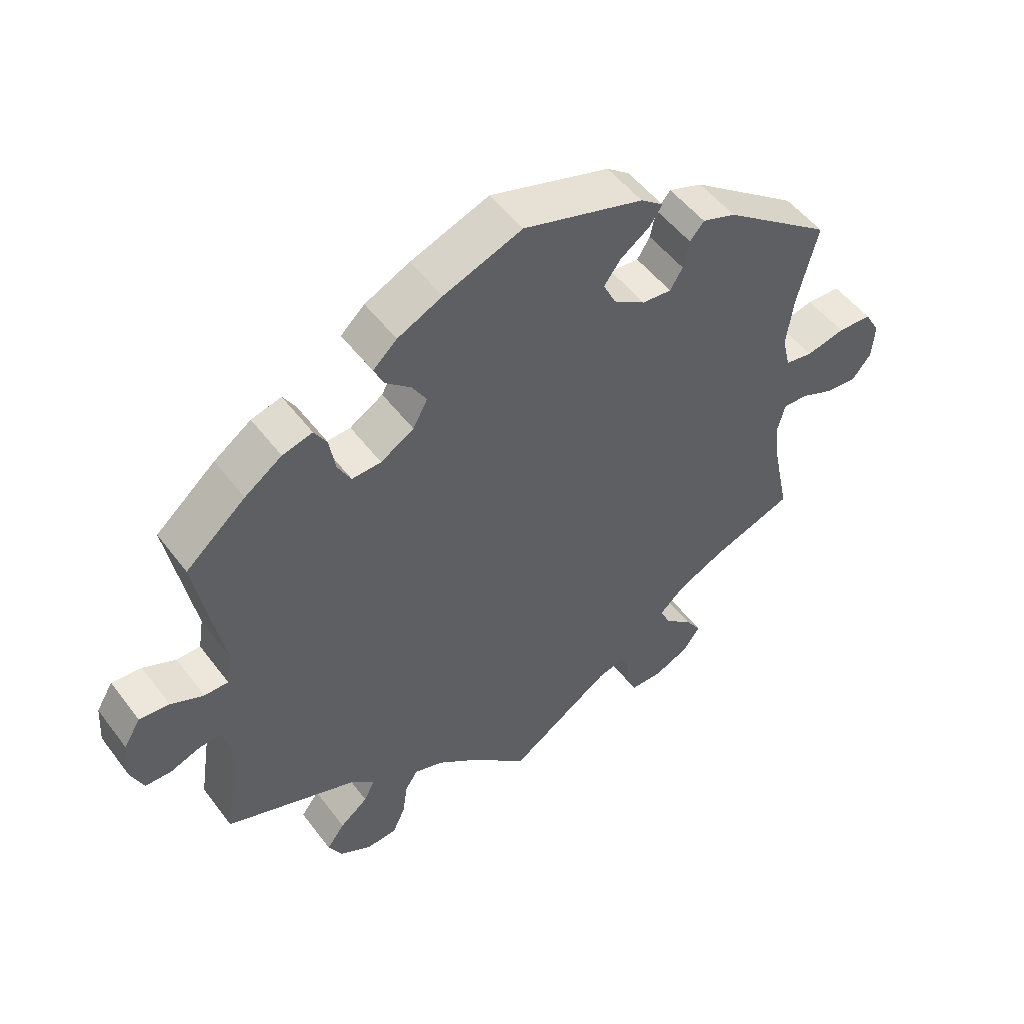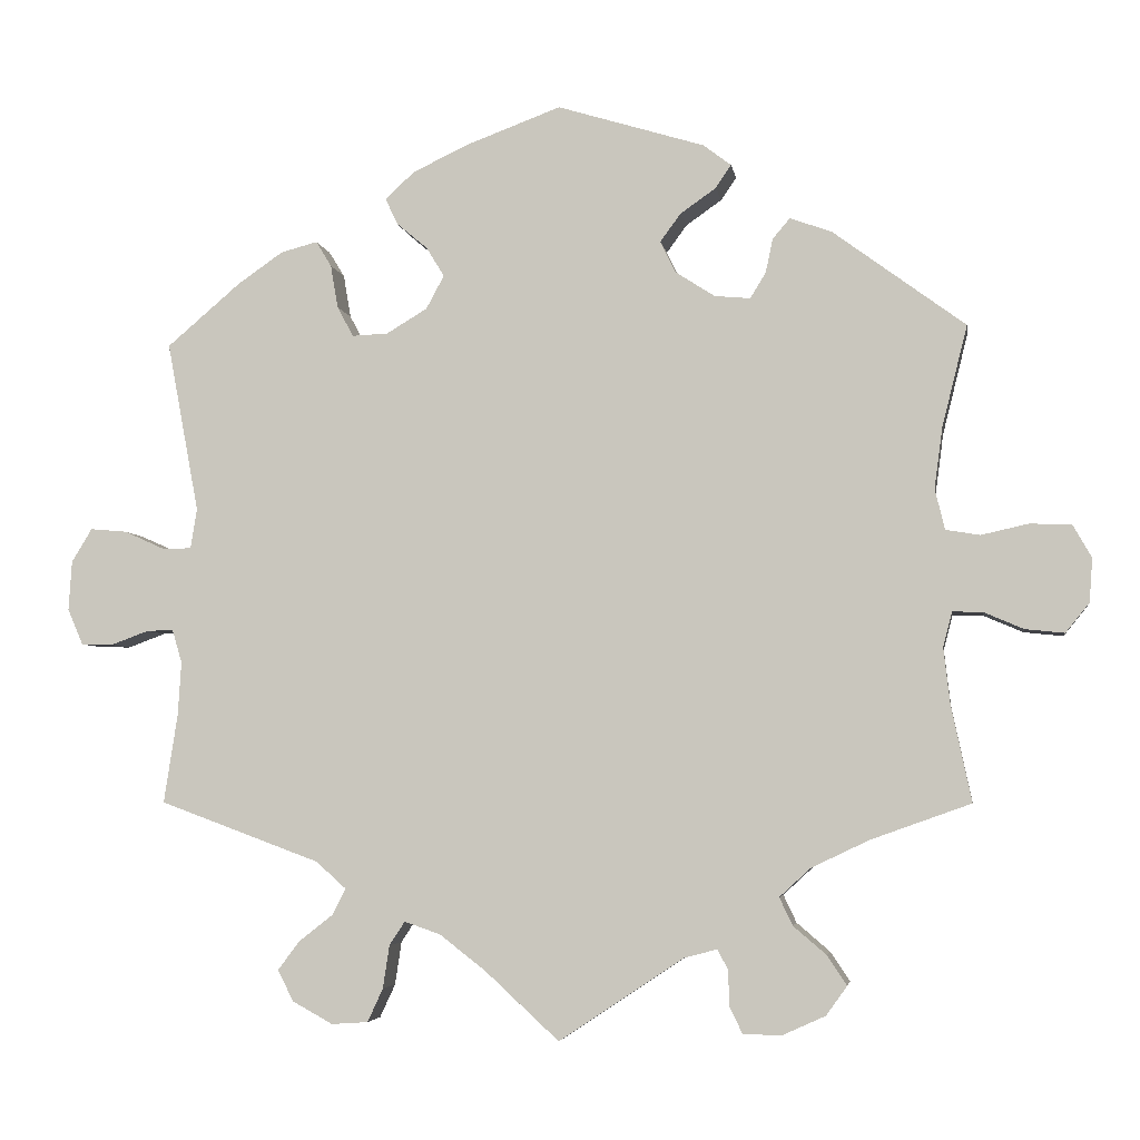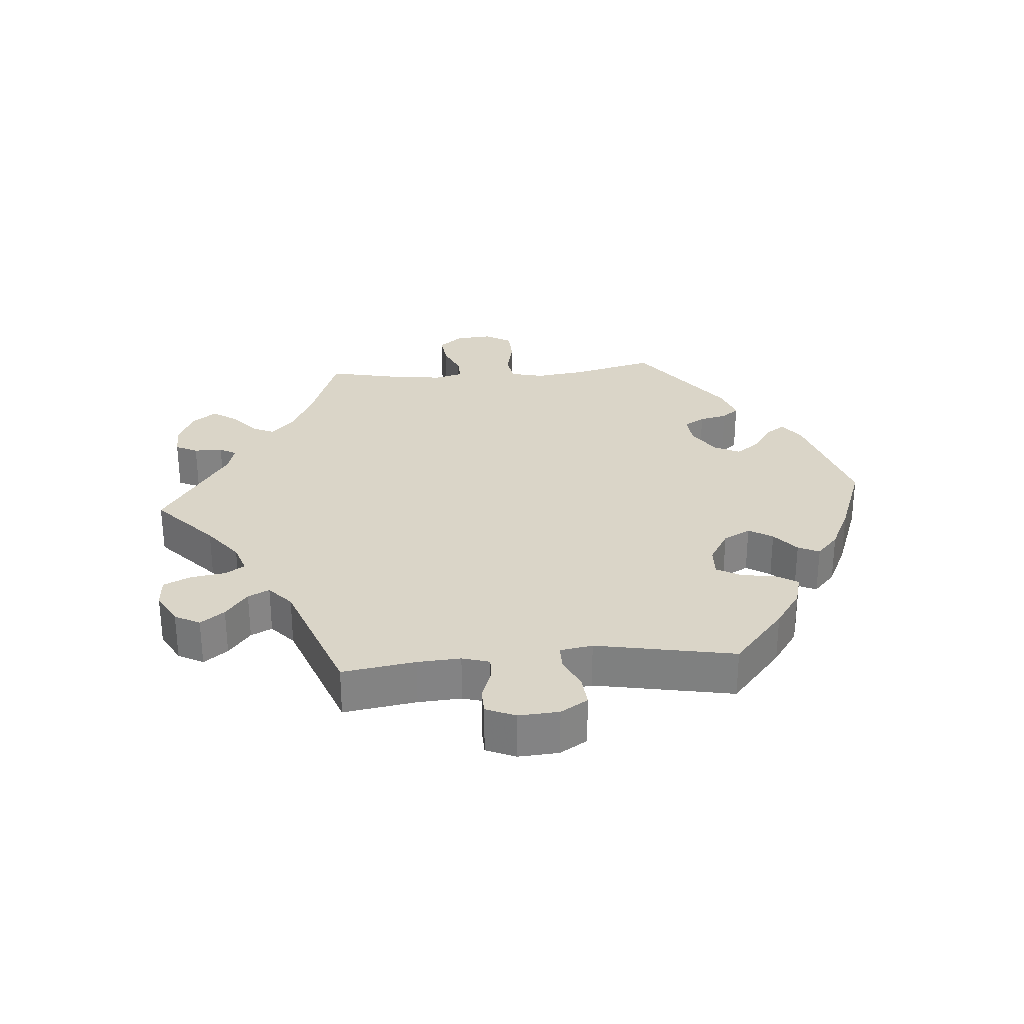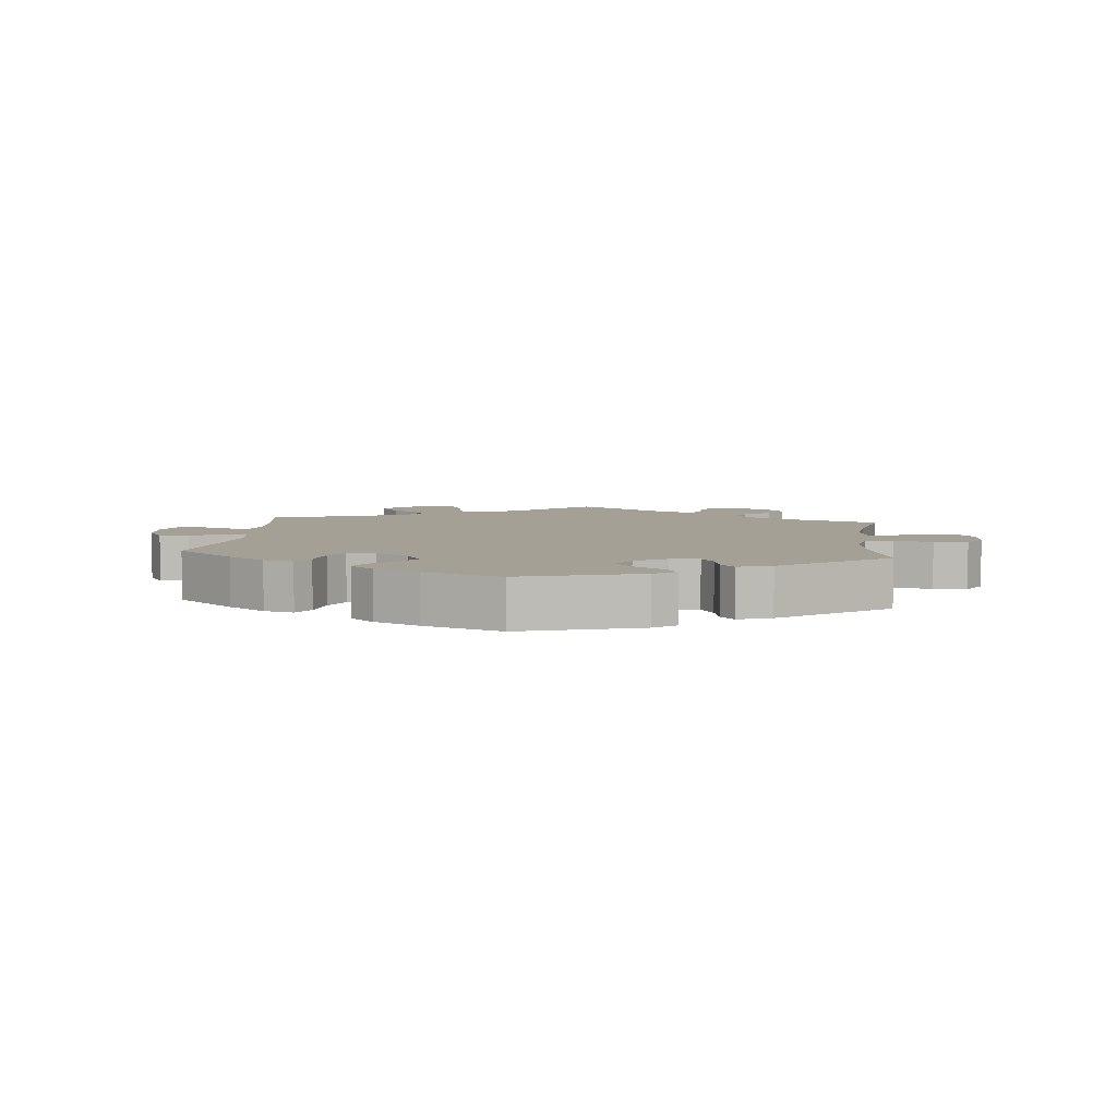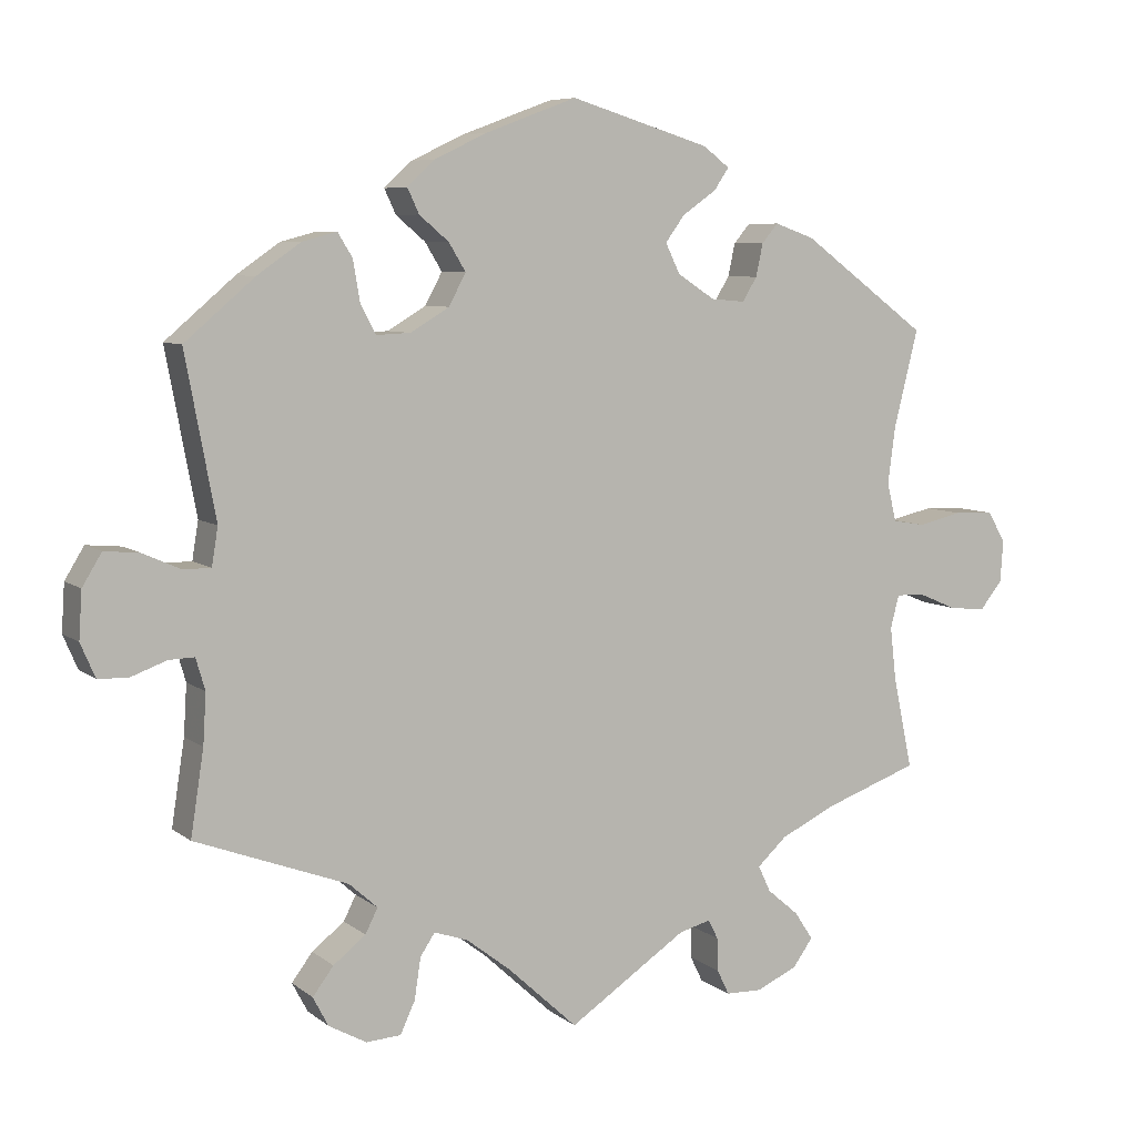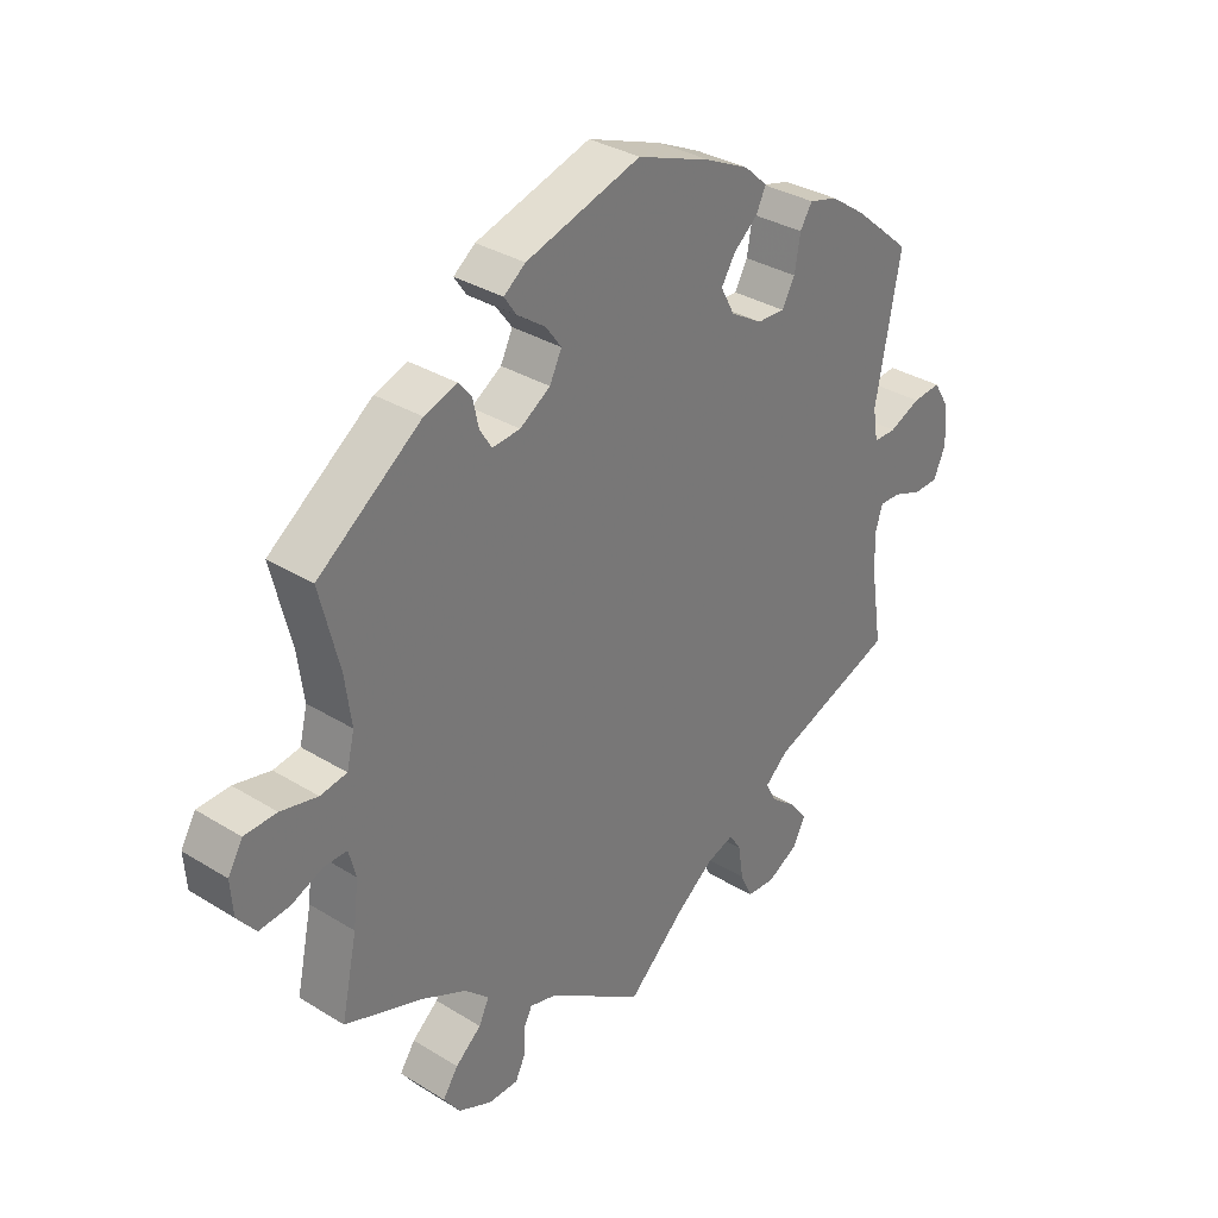
<metadata>
{"format":"obj","ext":"obj","renderer":"f3d","projection":"perspective","resolution":1024,"background":"white","views":[{"elev":51.0,"azim":-35.8,"up":"+Z"},{"elev":-4.5,"azim":8.7,"up":"+Z"},{"elev":29.2,"azim":-94.7,"up":"+Y"},{"elev":5.8,"azim":5.8,"up":"+Y"},{"elev":7.0,"azim":-26.7,"up":"+Z"},{"elev":33.1,"azim":130.4,"up":"+Z"}]}
</metadata>
<code>
v 0.47 0.07 0.166
v 0.46 0.07 0.091
v 0.472 0.07 0.041
v 0.514 0.07 0.034
v 0.572 0.07 0.047
v 0.623 0.07 0.045
v 0.646 0.07 0.005
v 0.642 0.07 -0.049
v 0.613 0.07 -0.085
v 0.565 0.07 -0.08
v 0.516 0.07 -0.059
v 0.479 0.07 -0.058
v 0.468 0.07 -0.101
v 0.476 0.07 -0.17
v 0.501 0.07 -0.288
v 0.378 0.07 -0.332
v 0.307 0.07 -0.366
v 0.269 0.07 -0.401
v 0.285 0.07 -0.435
v 0.326 0.07 -0.47
v 0.35 0.07 -0.506
v 0.324 0.07 -0.542
v 0.271 0.07 -0.566
v 0.224 0.07 -0.565
v 0.208 0.07 -0.532
v 0.207 0.07 -0.489
v 0.194 0.07 -0.464
v 0.153 0.07 -0.475
v 0 0.07 -0.577
v -0.091 0.07 -0.493
v -0.148 0.07 -0.449
v -0.192 0.07 -0.434
v -0.211 0.07 -0.463
v -0.219 0.07 -0.516
v -0.238 0.07 -0.557
v -0.283 0.07 -0.56
v -0.332 0.07 -0.533
v -0.352 0.07 -0.495
v -0.325 0.07 -0.459
v -0.283 0.07 -0.426
v -0.267 0.07 -0.394
v -0.304 0.07 -0.361
v -0.501 0.07 -0.288
v -0.484 0.07 -0.178
v -0.48 0.07 -0.113
v -0.492 0.07 -0.072
v -0.525 0.07 -0.073
v -0.571 0.07 -0.09
v -0.61 0.07 -0.089
v -0.629 0.07 -0.045
v -0.625 0.07 0.016
v -0.6 0.07 0.057
v -0.555 0.07 0.053
v -0.506 0.07 0.031
v -0.47 0.07 0.031
v -0.462 0.07 0.08
v -0.501 0.07 0.289
v -0.411 0.07 0.366
v -0.355 0.07 0.405
v -0.31 0.07 0.417
v -0.291 0.07 0.386
v -0.282 0.07 0.333
v -0.262 0.07 0.296
v -0.218 0.07 0.298
v -0.168 0.07 0.328
v -0.146 0.07 0.369
v -0.168 0.07 0.405
v -0.206 0.07 0.437
v -0.221 0.07 0.469
v -0.185 0.07 0.502
v -0.118 0.07 0.534
v 0 0.07 0.578
v 0.181 0.07 0.523
v 0.215 0.07 0.497
v 0.196 0.07 0.469
v 0.152 0.07 0.438
v 0.127 0.07 0.404
v 0.146 0.07 0.365
v 0.194 0.07 0.334
v 0.238 0.07 0.33
v 0.257 0.07 0.361
v 0.266 0.07 0.403
v 0.287 0.07 0.428
v 0.338 0.07 0.41
v 0.501 0.07 0.29
v 0.47 0 0.166
v 0.46 0 0.091
v 0.472 0 0.041
v 0.514 0 0.034
v 0.572 0 0.047
v 0.623 0 0.045
v 0.646 0 0.005
v 0.642 0 -0.049
v 0.613 0 -0.085
v 0.565 0 -0.08
v 0.516 0 -0.059
v 0.479 0 -0.058
v 0.468 0 -0.101
v 0.476 0 -0.17
v 0.501 0 -0.288
v 0.378 0 -0.332
v 0.307 0 -0.366
v 0.269 0 -0.401
v 0.285 0 -0.435
v 0.326 0 -0.47
v 0.35 0 -0.506
v 0.324 0 -0.542
v 0.271 0 -0.566
v 0.224 0 -0.565
v 0.208 0 -0.532
v 0.207 0 -0.489
v 0.194 0 -0.464
v 0.153 0 -0.475
v 0 0 -0.577
v -0.091 0 -0.493
v -0.148 0 -0.449
v -0.192 0 -0.434
v -0.211 0 -0.463
v -0.219 0 -0.516
v -0.238 0 -0.557
v -0.283 0 -0.56
v -0.332 0 -0.533
v -0.352 0 -0.495
v -0.325 0 -0.459
v -0.283 0 -0.426
v -0.267 0 -0.394
v -0.304 0 -0.361
v -0.501 0 -0.288
v -0.484 0 -0.178
v -0.48 0 -0.113
v -0.492 0 -0.072
v -0.525 0 -0.073
v -0.571 0 -0.09
v -0.61 0 -0.089
v -0.629 0 -0.045
v -0.625 0 0.016
v -0.6 0 0.057
v -0.555 0 0.053
v -0.506 0 0.031
v -0.47 0 0.031
v -0.462 0 0.08
v -0.501 0 0.289
v -0.411 0 0.366
v -0.355 0 0.405
v -0.31 0 0.417
v -0.291 0 0.386
v -0.282 0 0.333
v -0.262 0 0.296
v -0.218 0 0.298
v -0.168 0 0.328
v -0.146 0 0.369
v -0.168 0 0.405
v -0.206 0 0.437
v -0.221 0 0.469
v -0.185 0 0.502
v -0.118 0 0.534
v 0 0 0.578
v 0.181 0 0.523
v 0.215 0 0.497
v 0.196 0 0.469
v 0.152 0 0.438
v 0.127 0 0.404
v 0.146 0 0.365
v 0.194 0 0.334
v 0.238 0 0.33
v 0.257 0 0.361
v 0.266 0 0.403
v 0.287 0 0.428
v 0.338 0 0.41
v 0.501 0 0.29
f 84 85 1
f 81 82 83 84
f 80 81 84 1
f 79 80 1 2
f 78 79 2 3
f 73 74 75 76
f 73 76 77
f 72 73 77
f 71 72 77 78
f 67 68 69 70
f 66 67 70 71
f 59 60 61 62
f 59 62 63
f 56 57 58 59
f 55 56 59 63
f 51 52 53 54
f 51 54 55
f 50 51 55
f 47 48 49 50
f 46 47 50 55
f 45 46 55 63
f 42 43 44
f 41 42 44 45
f 37 38 39 40
f 37 40 41
f 36 37 41
f 33 34 35 36
f 32 33 36 41
f 31 32 41 45
f 28 29 30
f 27 28 30 31
f 23 24 25 26
f 23 26 27
f 22 23 27
f 19 20 21 22
f 18 19 22 27
f 17 18 27 31
f 14 15 16
f 13 14 16 17
f 12 13 17 31
f 8 9 10 11
f 8 11 12
f 7 8 12
f 4 5 6 7
f 3 4 7 12
f 66 71 78 3
f 31 45 63 64
f 31 64 65
f 31 65 66
f 3 12 31 66
f 86 170 169
f 169 168 167 166
f 86 169 166 165
f 87 86 165 164
f 88 87 164 163
f 161 160 159 158
f 162 161 158
f 162 158 157
f 163 162 157 156
f 155 154 153 152
f 156 155 152 151
f 147 146 145 144
f 148 147 144
f 144 143 142 141
f 148 144 141 140
f 139 138 137 136
f 140 139 136
f 140 136 135
f 135 134 133 132
f 140 135 132 131
f 148 140 131 130
f 129 128 127
f 130 129 127 126
f 125 124 123 122
f 126 125 122
f 126 122 121
f 121 120 119 118
f 126 121 118 117
f 130 126 117 116
f 115 114 113
f 116 115 113 112
f 111 110 109 108
f 112 111 108
f 112 108 107
f 107 106 105 104
f 112 107 104 103
f 116 112 103 102
f 101 100 99
f 102 101 99 98
f 116 102 98 97
f 96 95 94 93
f 97 96 93
f 97 93 92
f 92 91 90 89
f 97 92 89 88
f 88 163 156 151
f 149 148 130 116
f 150 149 116
f 151 150 116
f 151 116 97 88
f 1 86 87 2
f 2 87 88 3
f 3 88 89 4
f 4 89 90 5
f 5 90 91 6
f 6 91 92 7
f 7 92 93 8
f 8 93 94 9
f 9 94 95 10
f 10 95 96 11
f 11 96 97 12
f 12 97 98 13
f 13 98 99 14
f 14 99 100 15
f 15 100 101 16
f 16 101 102 17
f 17 102 103 18
f 18 103 104 19
f 19 104 105 20
f 20 105 106 21
f 21 106 107 22
f 22 107 108 23
f 23 108 109 24
f 24 109 110 25
f 25 110 111 26
f 26 111 112 27
f 27 112 113 28
f 28 113 114 29
f 29 114 115 30
f 30 115 116 31
f 31 116 117 32
f 32 117 118 33
f 33 118 119 34
f 34 119 120 35
f 35 120 121 36
f 36 121 122 37
f 37 122 123 38
f 38 123 124 39
f 39 124 125 40
f 40 125 126 41
f 41 126 127 42
f 42 127 128 43
f 43 128 129 44
f 44 129 130 45
f 45 130 131 46
f 46 131 132 47
f 47 132 133 48
f 48 133 134 49
f 49 134 135 50
f 50 135 136 51
f 51 136 137 52
f 52 137 138 53
f 53 138 139 54
f 54 139 140 55
f 55 140 141 56
f 56 141 142 57
f 57 142 143 58
f 58 143 144 59
f 59 144 145 60
f 60 145 146 61
f 61 146 147 62
f 62 147 148 63
f 63 148 149 64
f 64 149 150 65
f 65 150 151 66
f 66 151 152 67
f 67 152 153 68
f 68 153 154 69
f 69 154 155 70
f 70 155 156 71
f 71 156 157 72
f 72 157 158 73
f 73 158 159 74
f 74 159 160 75
f 75 160 161 76
f 76 161 162 77
f 77 162 163 78
f 78 163 164 79
f 79 164 165 80
f 80 165 166 81
f 81 166 167 82
f 82 167 168 83
f 83 168 169 84
f 84 169 170 85
f 85 170 86 1

</code>
